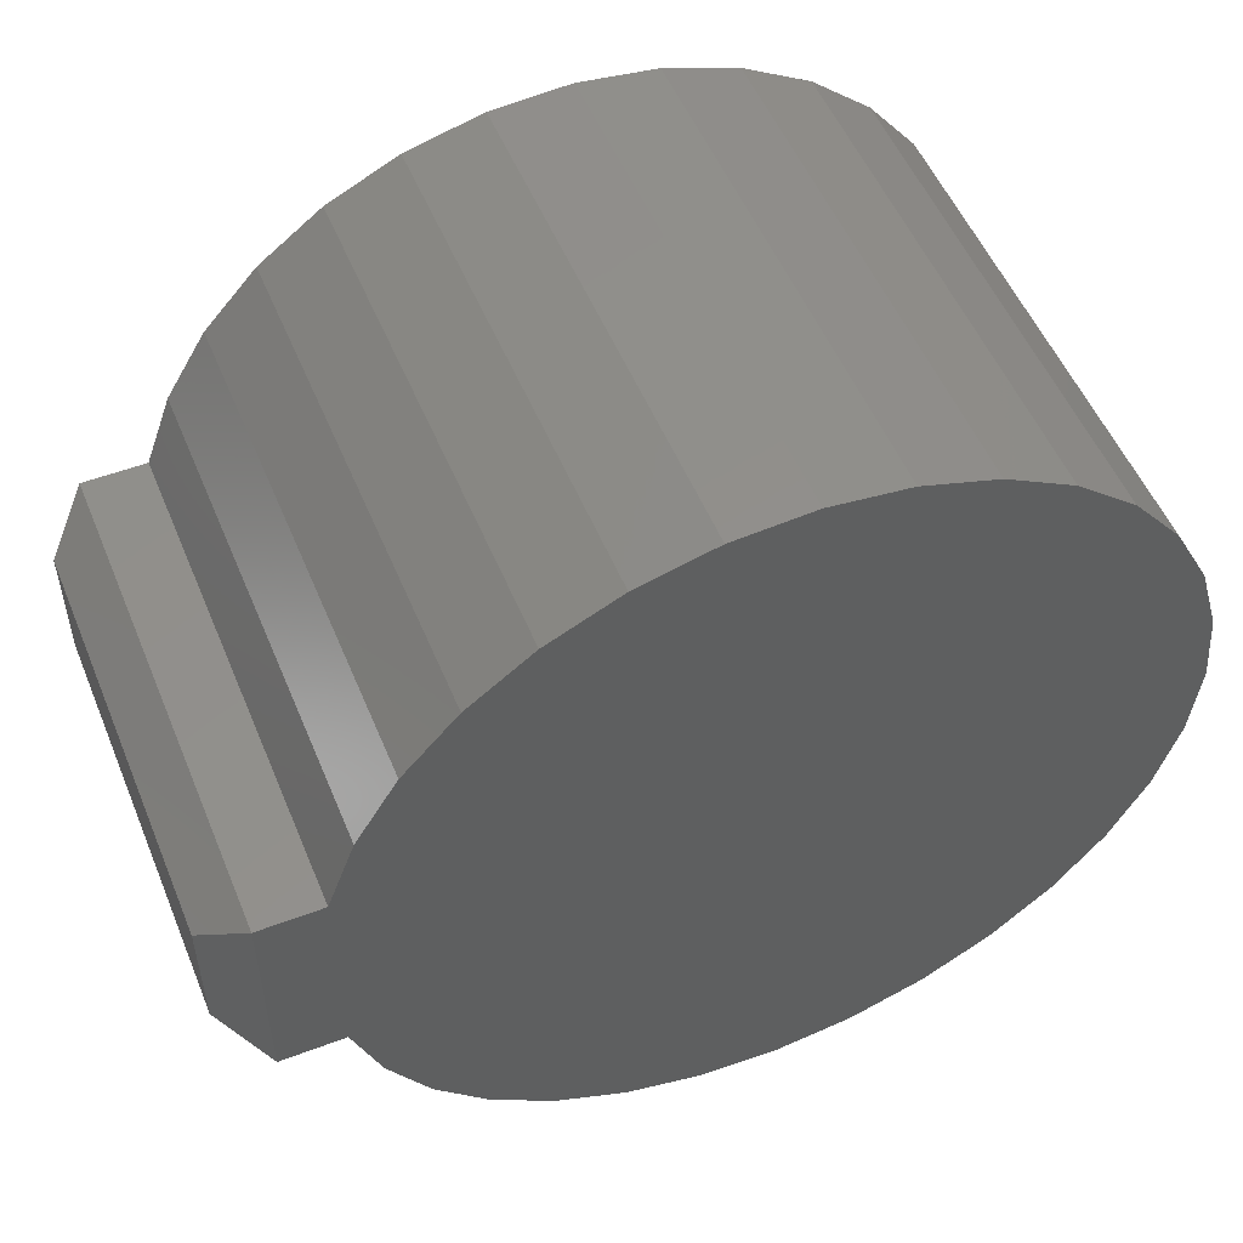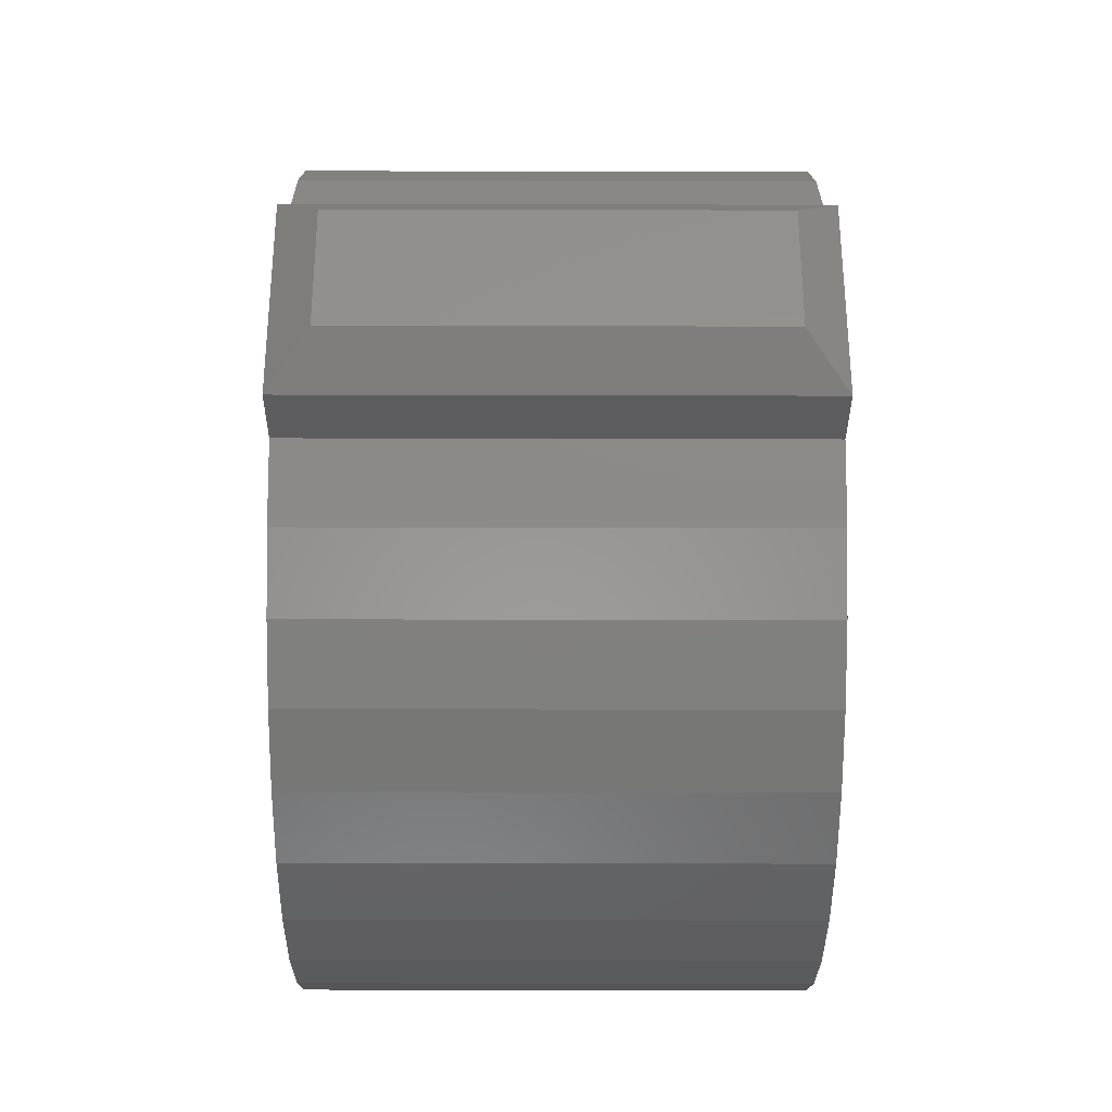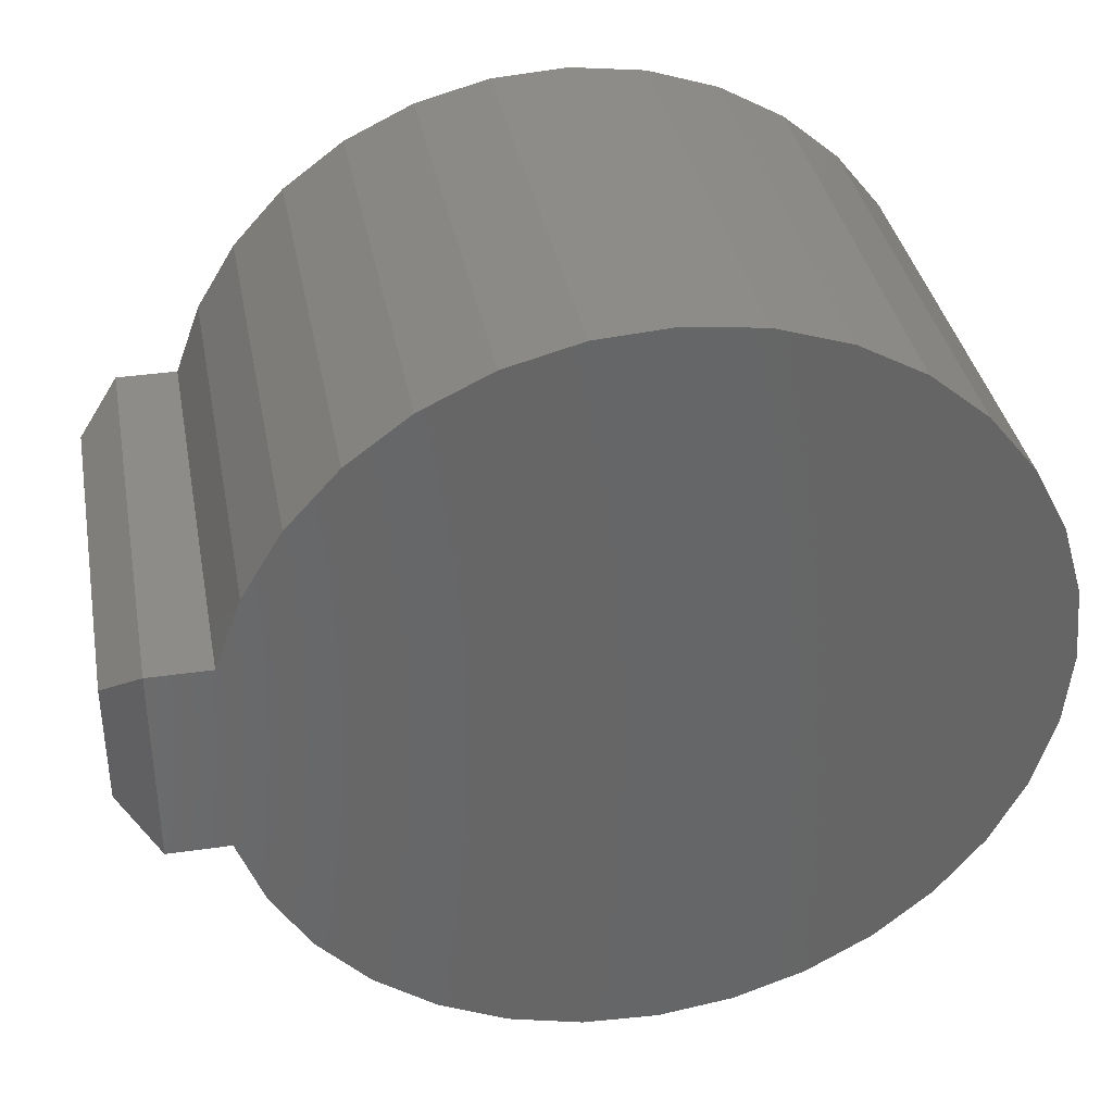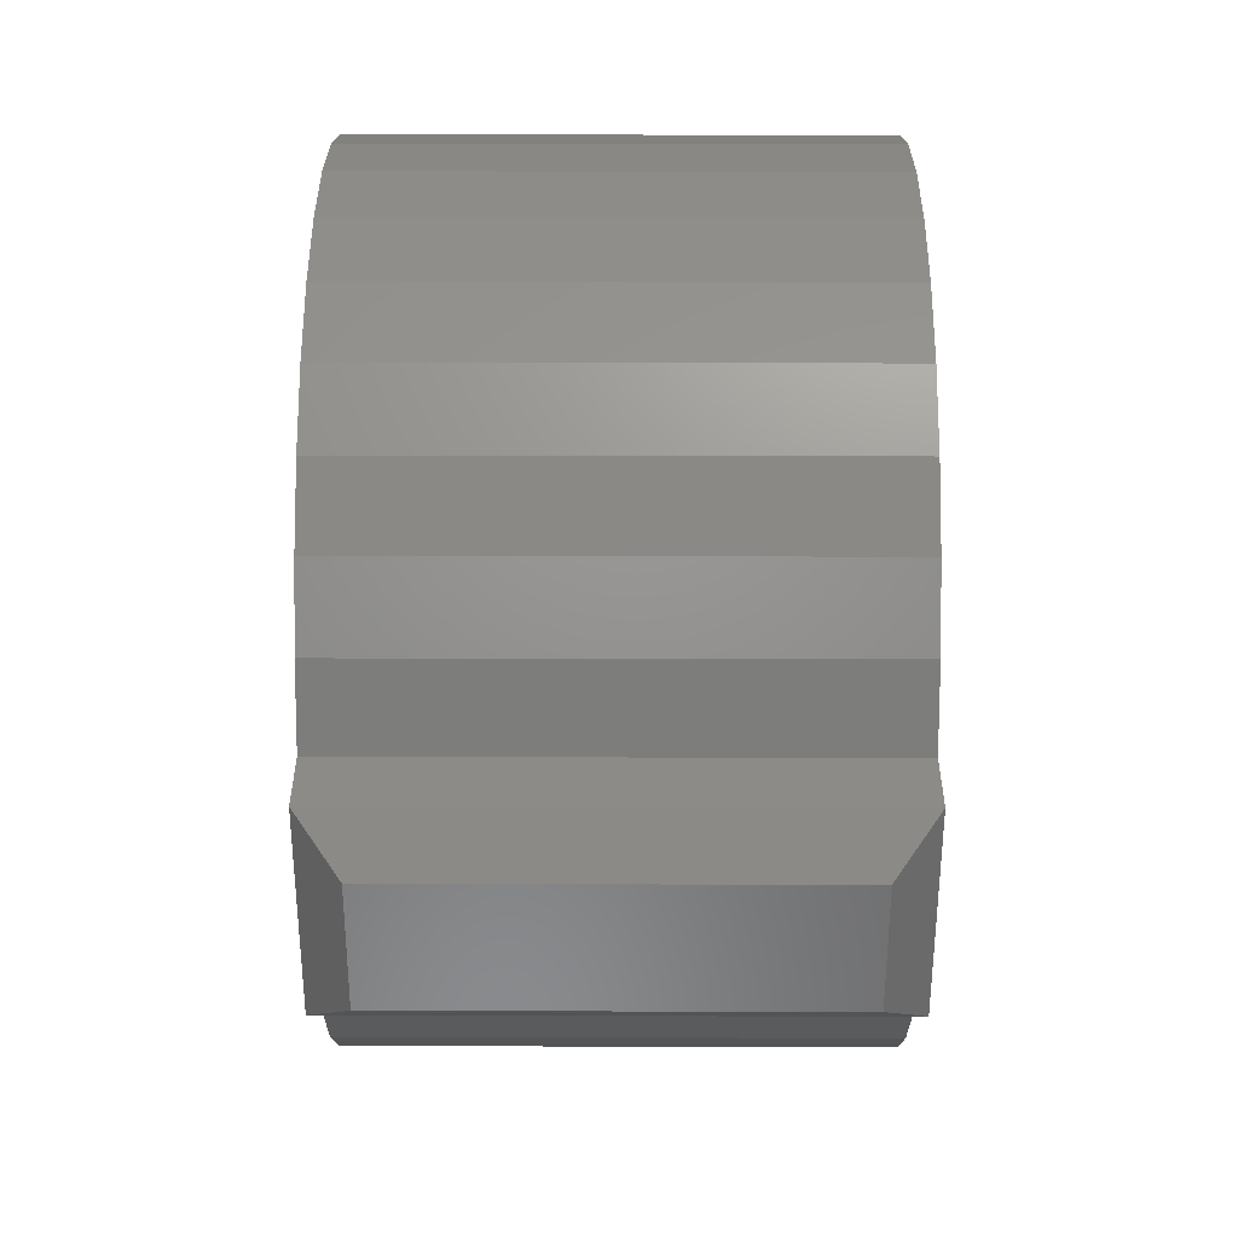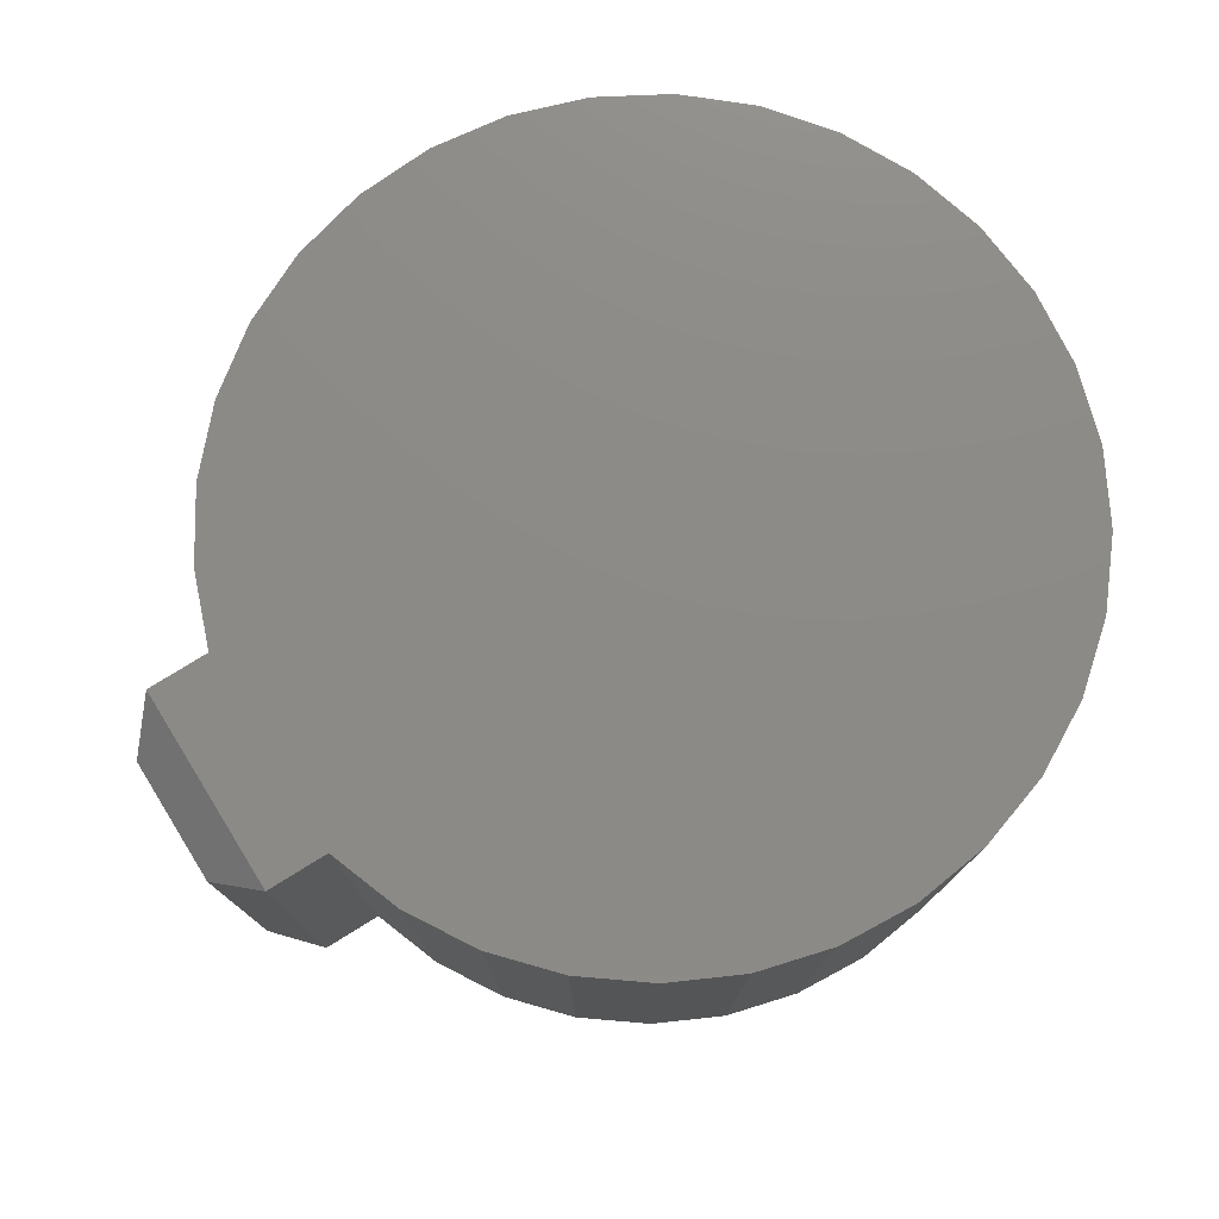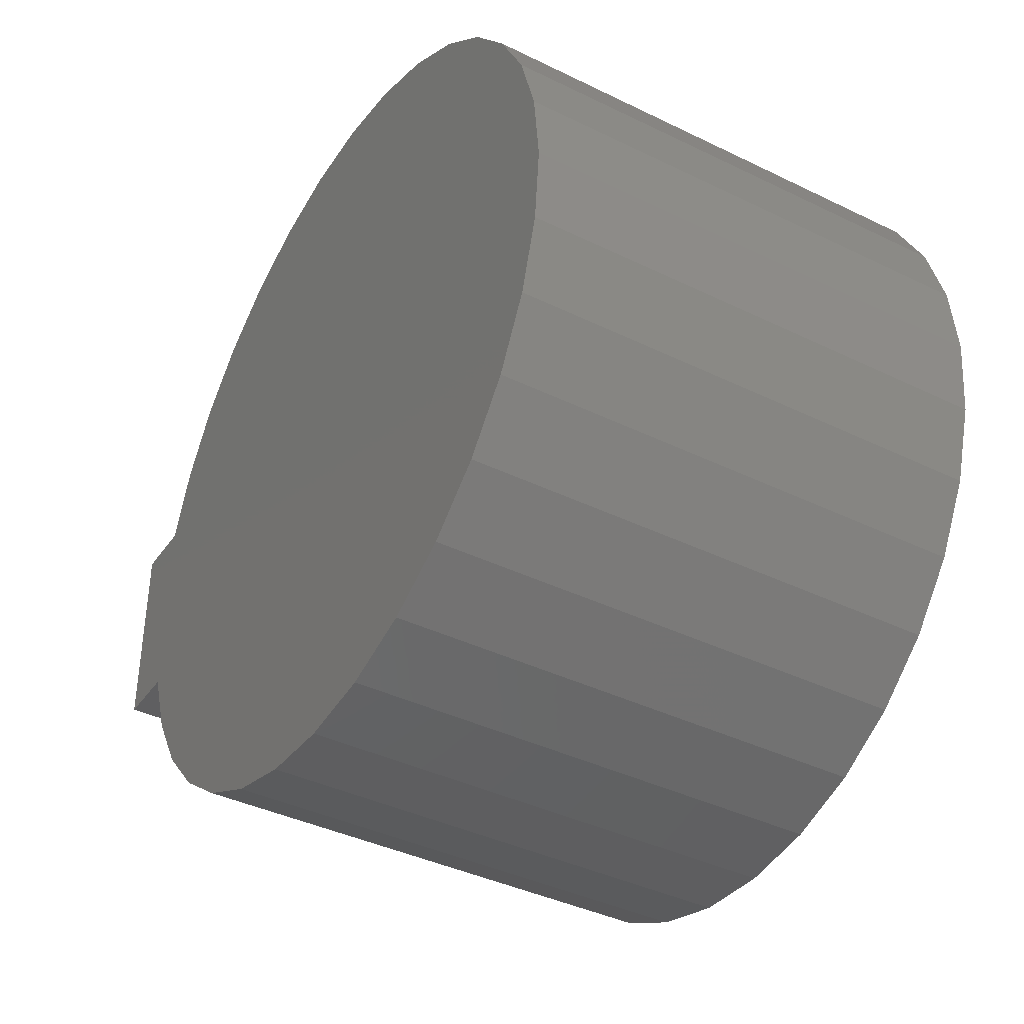
<metadata>
{"format":"stl","ext":"stl","renderer":"f3d","projection":"perspective","resolution":1024,"background":"white","views":[{"elev":52.7,"azim":157.8,"up":"+Z"},{"elev":-32.6,"azim":89.8,"up":"+Z"},{"elev":36.5,"azim":169.4,"up":"+Z"},{"elev":33.6,"azim":90.2,"up":"+Z"},{"elev":77.0,"azim":148.2,"up":"+Y"},{"elev":-39.4,"azim":-121.3,"up":"+Z"}]}
</metadata>
<code>
# stl→obj: 70 verts, 136 faces
v -0.003343 -0.09375 0.07549
v 0.02623 -0.09375 0.07646
v 0.0114 -0.09375 0.0774
v 0.04062 -0.09375 0.0727
v -0.01745 -0.09375 0.0708
v 0.05402 -0.09375 0.06626
v -0.0304 -0.09375 0.0635
v 0.06594 -0.09375 0.05738
v -0.04171 -0.09375 0.05386
v 0.06594 -0.09375 -0.05738
v -0.0304 -0.09375 -0.0635
v 0.05402 -0.09375 -0.06626
v -0.01745 -0.09375 -0.0708
v 0.04062 -0.09375 -0.0727
v -0.003343 -0.09375 -0.07549
v 0.0114 -0.09375 -0.0774
v 0.02623 -0.09375 -0.07646
v 0.1007 -0.09375 -0.01974
v 0.1007 -0.09375 0.01974
v -0.06208 -0.09375 0.0148
v -0.06351 -0.09375 8.821e-17
v -0.06208 -0.09375 -0.0148
v 0.08882 -0.09375 -0.01974
v 0.07594 -0.09375 0.04639
v -0.05098 -0.09375 0.04223
v 0.08366 -0.09375 0.03368
v -0.05785 -0.09375 0.02905
v 0.08882 -0.09375 0.01974
v 0.08366 -0.09375 -0.03368
v -0.05785 -0.09375 -0.02905
v 0.07594 -0.09375 -0.04639
v -0.05098 -0.09375 -0.04223
v -0.04171 -0.09375 -0.05386
v 0.0114 2.497e-17 0.0774
v 0.02623 2.574e-17 0.07646
v -0.003343 2.405e-17 0.07549
v 0.04062 2.633e-17 0.0727
v -0.01745 2.3e-17 0.0708
v 0.05402 2.672e-17 0.06626
v -0.0304 2.188e-17 0.0635
v 0.06594 2.689e-17 0.05738
v -0.04171 2.072e-17 0.05386
v 0.05402 1.936e-17 -0.06626
v -0.0304 1.483e-17 -0.0635
v 0.06594 2.052e-17 -0.05738
v -0.01745 1.514e-17 -0.0708
v 0.04062 1.826e-17 -0.0727
v -0.003343 1.567e-17 -0.07549
v 0.0114 1.638e-17 -0.0774
v 0.02623 1.726e-17 -0.07646
v 0.1007 2.184e-17 -0.01974
v 0.08882 2.465e-17 -0.01974
v -0.06208 1.578e-17 -0.0148
v -0.06351 1.652e-17 8.301e-17
v -0.06208 1.742e-17 0.0148
v 0.1007 2.75e-17 0.01974
v 0.08882 2.684e-17 0.01974
v -0.05785 1.844e-17 0.02905
v 0.08366 2.656e-17 0.03368
v -0.05098 1.956e-17 0.04223
v 0.07594 2.683e-17 0.04639
v -0.04171 1.474e-17 -0.05386
v -0.05098 1.487e-17 -0.04223
v 0.07594 2.168e-17 -0.04639
v -0.05785 1.522e-17 -0.02905
v 0.08366 2.282e-17 -0.03368
v 0.1086 -0.007812 -0.01192
v 0.1086 -0.007812 0.01192
v 0.1086 -0.08594 -0.01192
v 0.1086 -0.08594 0.01192
f 1 2 3
f 4 2 1
f 1 5 4
f 6 4 5
f 5 7 6
f 8 6 7
f 7 9 8
f 10 11 12
f 12 11 13
f 12 13 14
f 14 13 15
f 14 15 16
f 14 16 17
f 18 19 20
f 18 20 21
f 18 21 22
f 18 22 23
f 8 9 24
f 24 9 25
f 24 25 26
f 26 25 27
f 26 27 28
f 28 27 20
f 28 20 19
f 23 22 29
f 29 22 30
f 29 30 31
f 31 30 32
f 31 32 10
f 10 32 33
f 10 33 11
f 34 35 36
f 36 35 37
f 37 38 36
f 38 37 39
f 39 40 38
f 40 39 41
f 41 42 40
f 43 44 45
f 46 44 43
f 47 46 43
f 48 46 47
f 49 48 47
f 50 49 47
f 51 52 53
f 51 53 54
f 51 54 55
f 51 55 56
f 56 55 57
f 57 55 58
f 57 58 59
f 59 58 60
f 59 60 61
f 61 60 42
f 61 42 41
f 44 62 45
f 45 62 63
f 45 63 64
f 64 63 65
f 64 65 66
f 66 65 53
f 66 53 52
f 56 57 19
f 19 57 28
f 67 68 69
f 69 68 70
f 52 51 23
f 23 51 18
f 51 67 18
f 18 67 69
f 51 56 67
f 67 56 68
f 56 19 68
f 68 19 70
f 18 69 19
f 19 69 70
f 52 23 66
f 66 23 29
f 66 29 64
f 64 29 31
f 64 31 45
f 45 31 10
f 45 10 43
f 43 10 12
f 43 12 47
f 47 12 14
f 47 14 50
f 50 14 17
f 50 17 49
f 49 17 16
f 49 16 48
f 48 16 15
f 48 15 46
f 46 15 13
f 46 13 44
f 44 13 11
f 44 11 62
f 62 11 33
f 62 33 63
f 63 33 32
f 63 32 65
f 65 32 30
f 65 30 53
f 53 30 22
f 53 22 54
f 54 22 21
f 54 21 55
f 55 21 20
f 55 20 58
f 58 20 27
f 58 27 60
f 60 27 25
f 60 25 42
f 42 25 9
f 42 9 40
f 40 9 7
f 40 7 38
f 38 7 5
f 38 5 36
f 36 5 1
f 36 1 34
f 34 1 3
f 34 3 35
f 35 3 2
f 35 2 37
f 37 2 4
f 37 4 39
f 39 4 6
f 39 6 41
f 41 6 8
f 41 8 61
f 61 8 24
f 61 24 59
f 59 24 26
f 59 26 57
f 57 26 28

</code>
